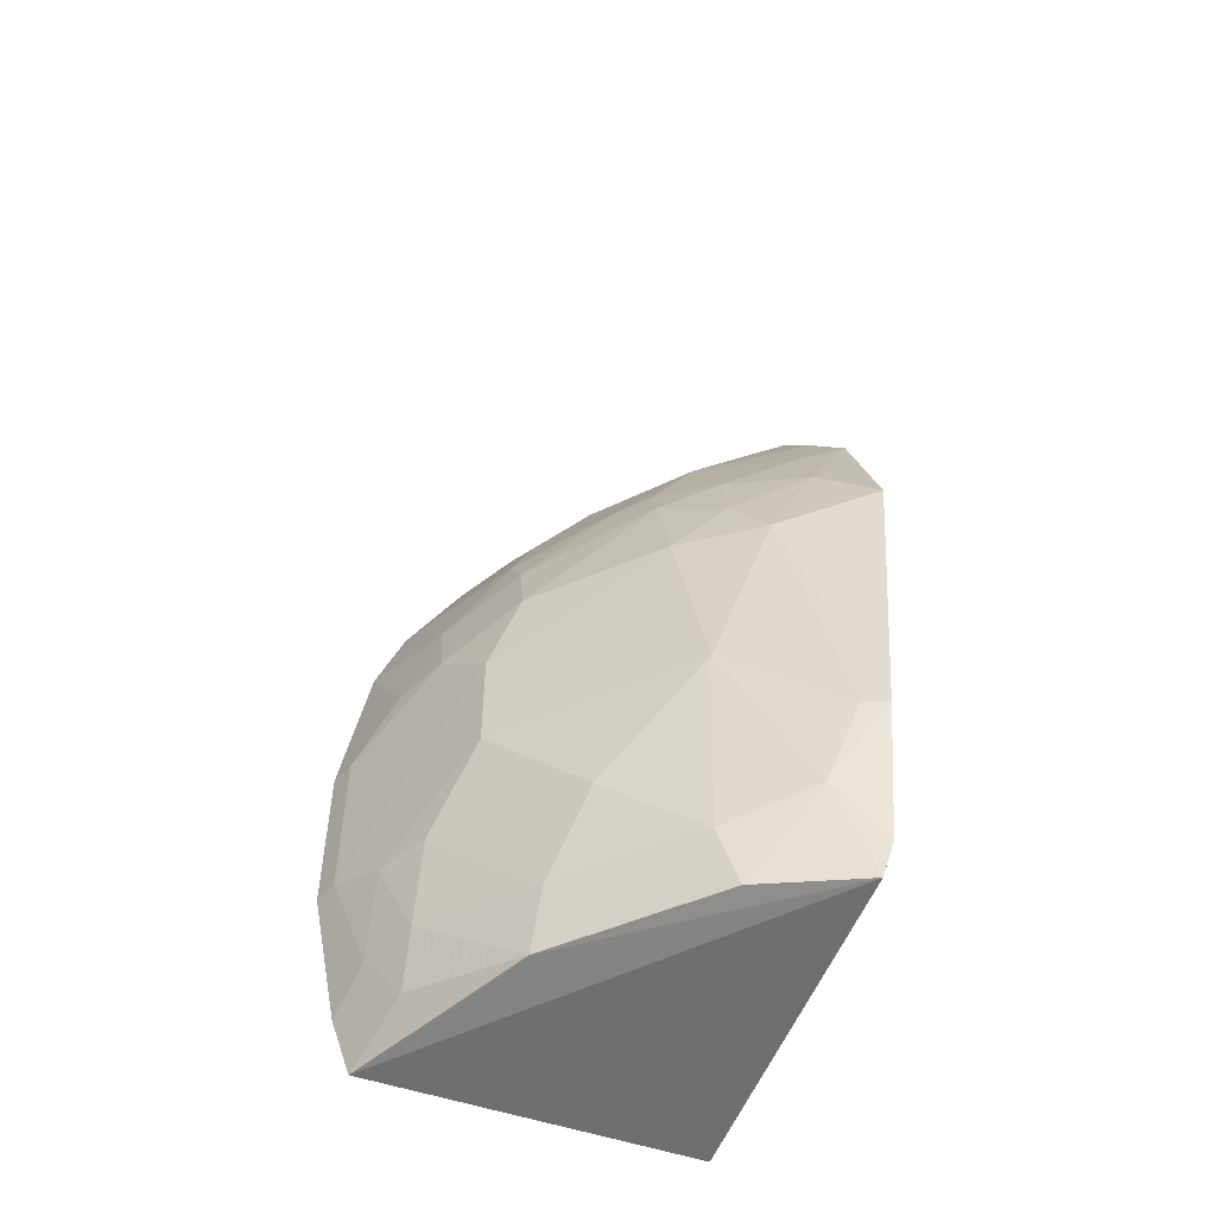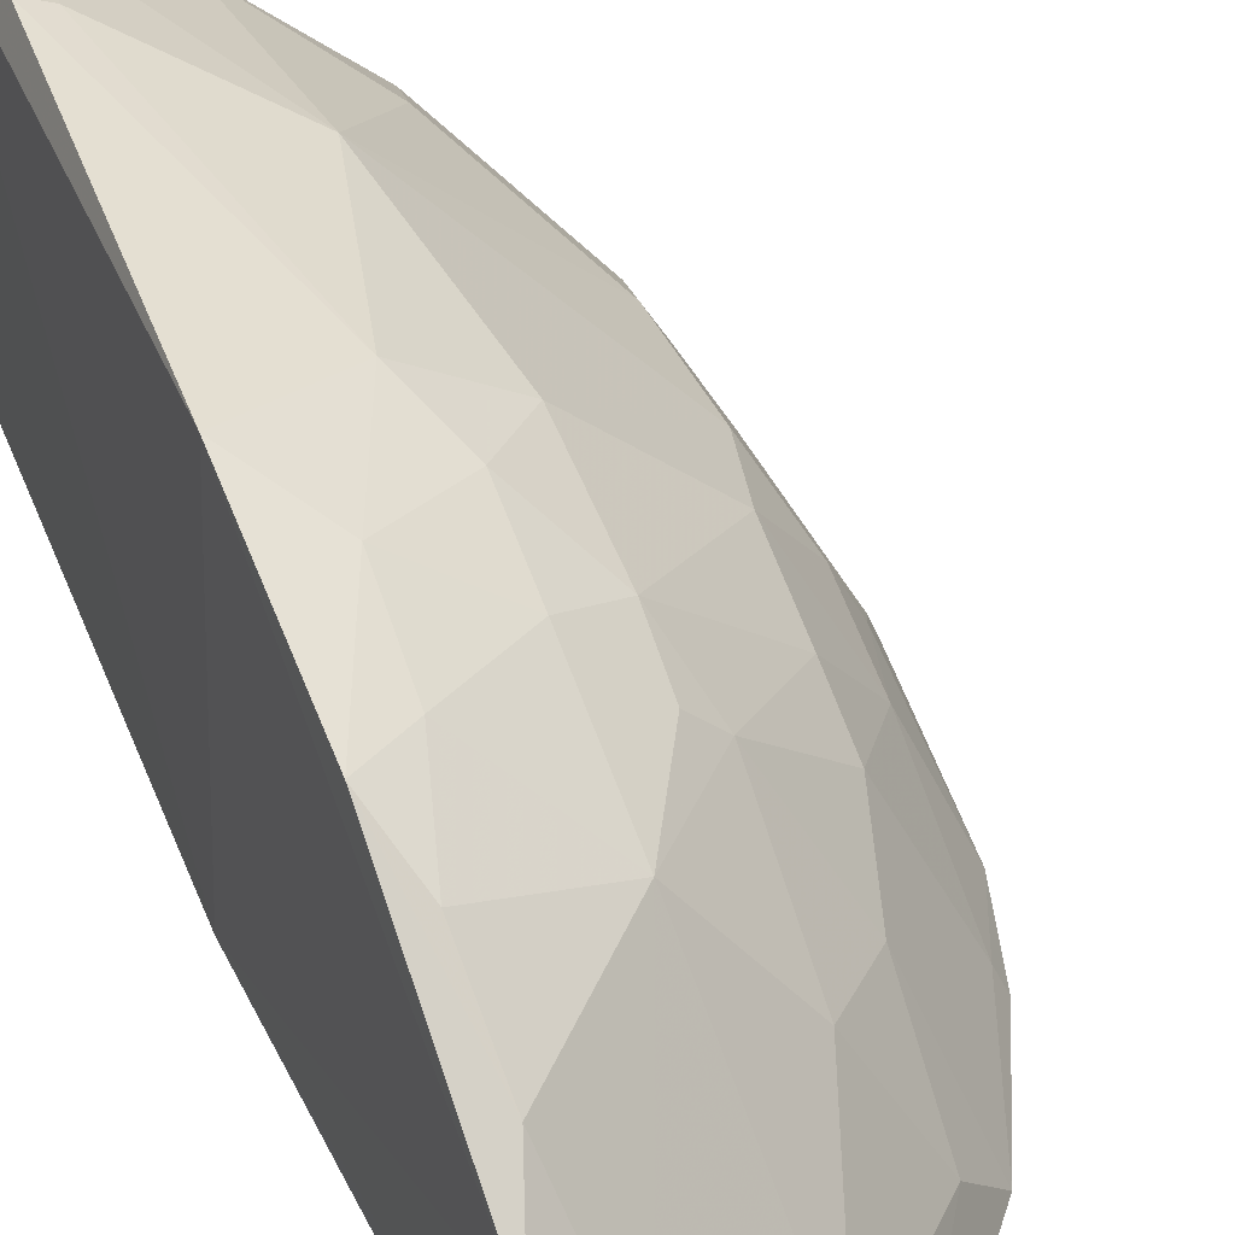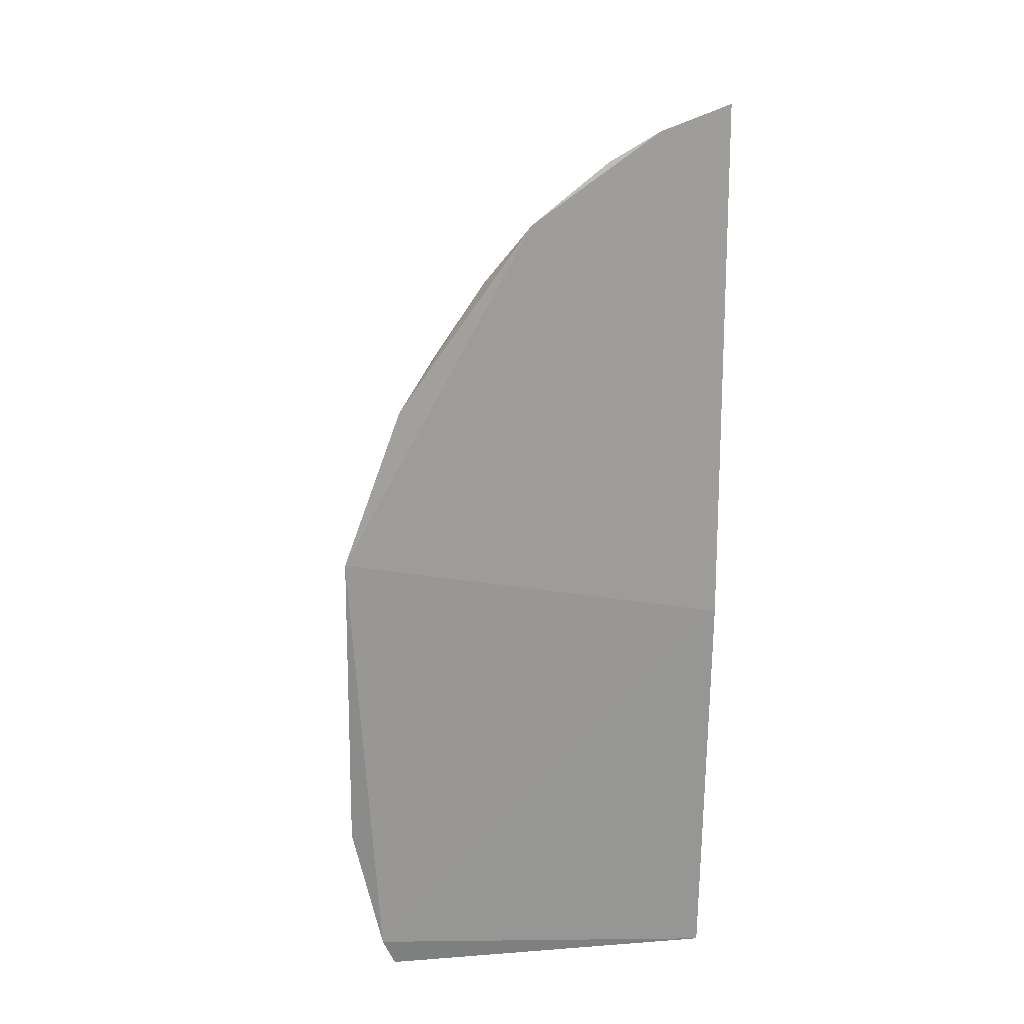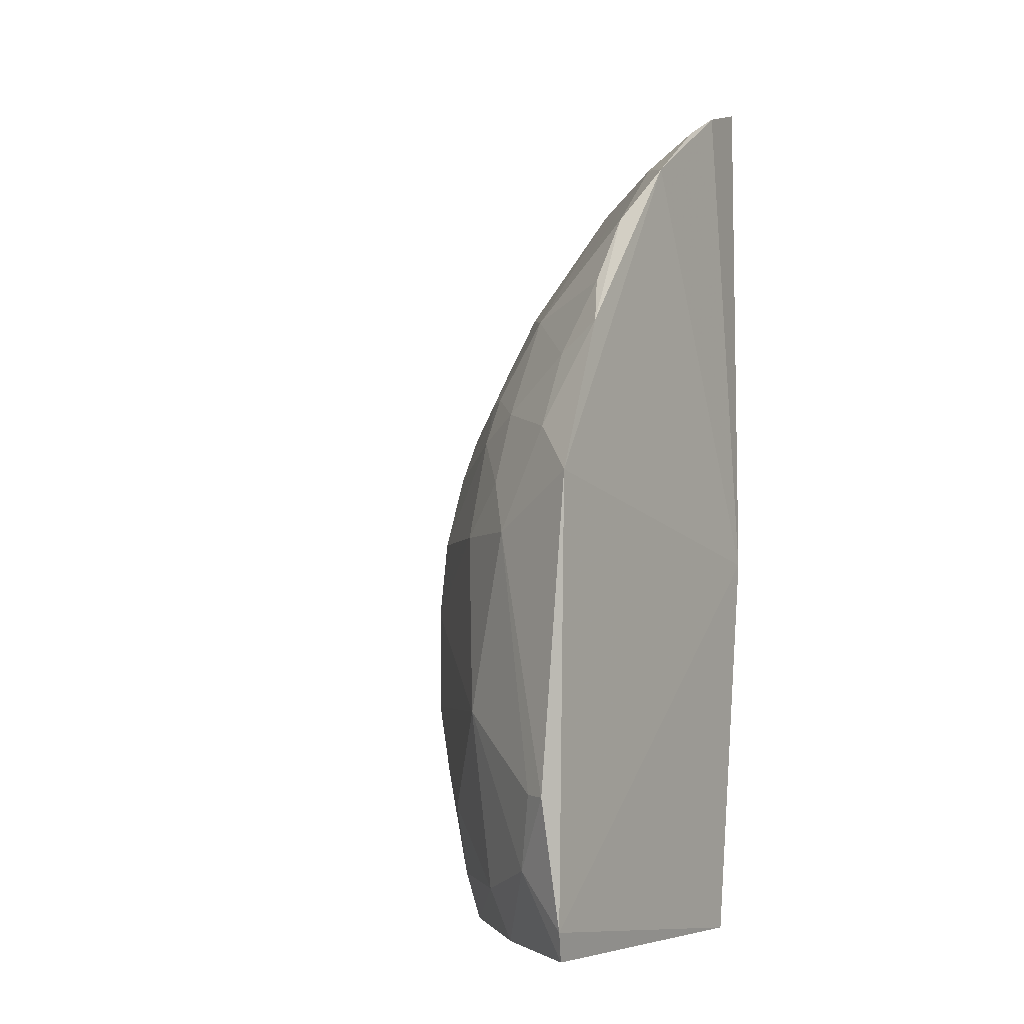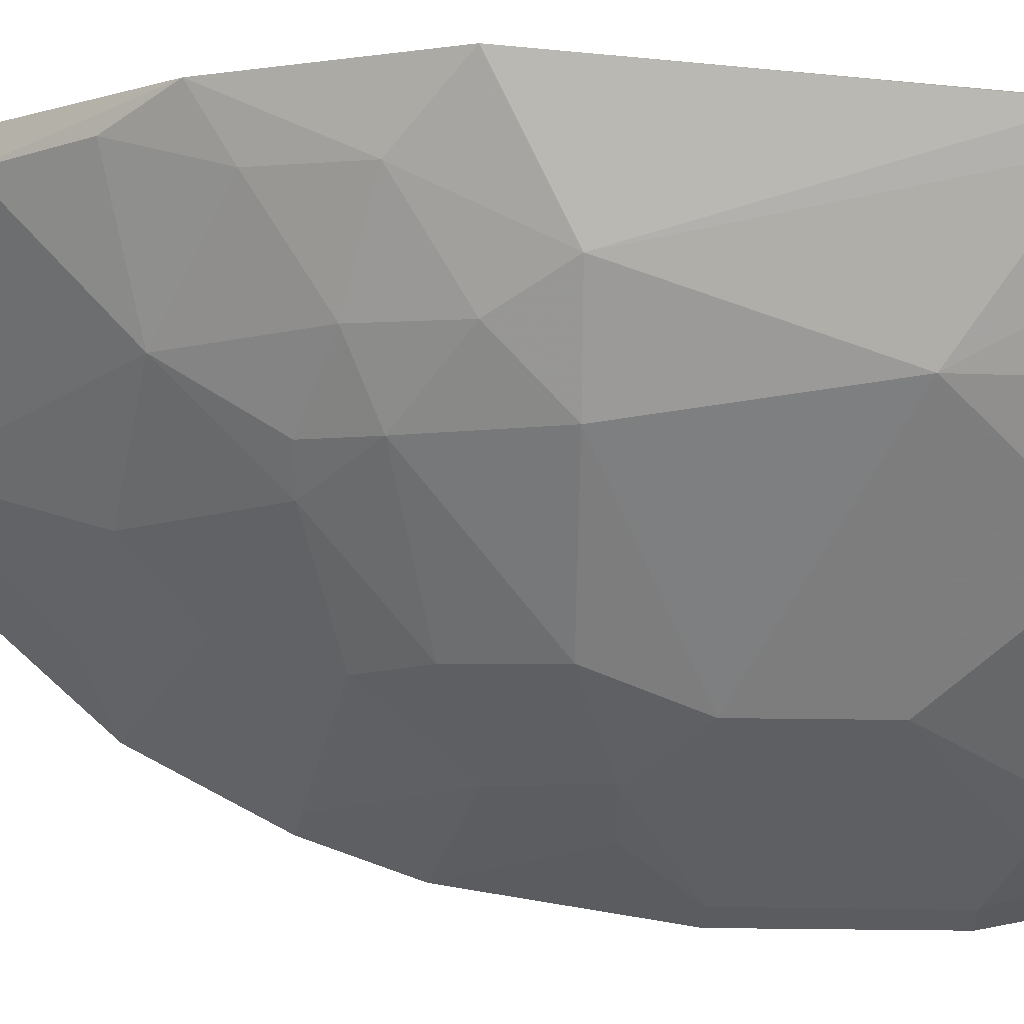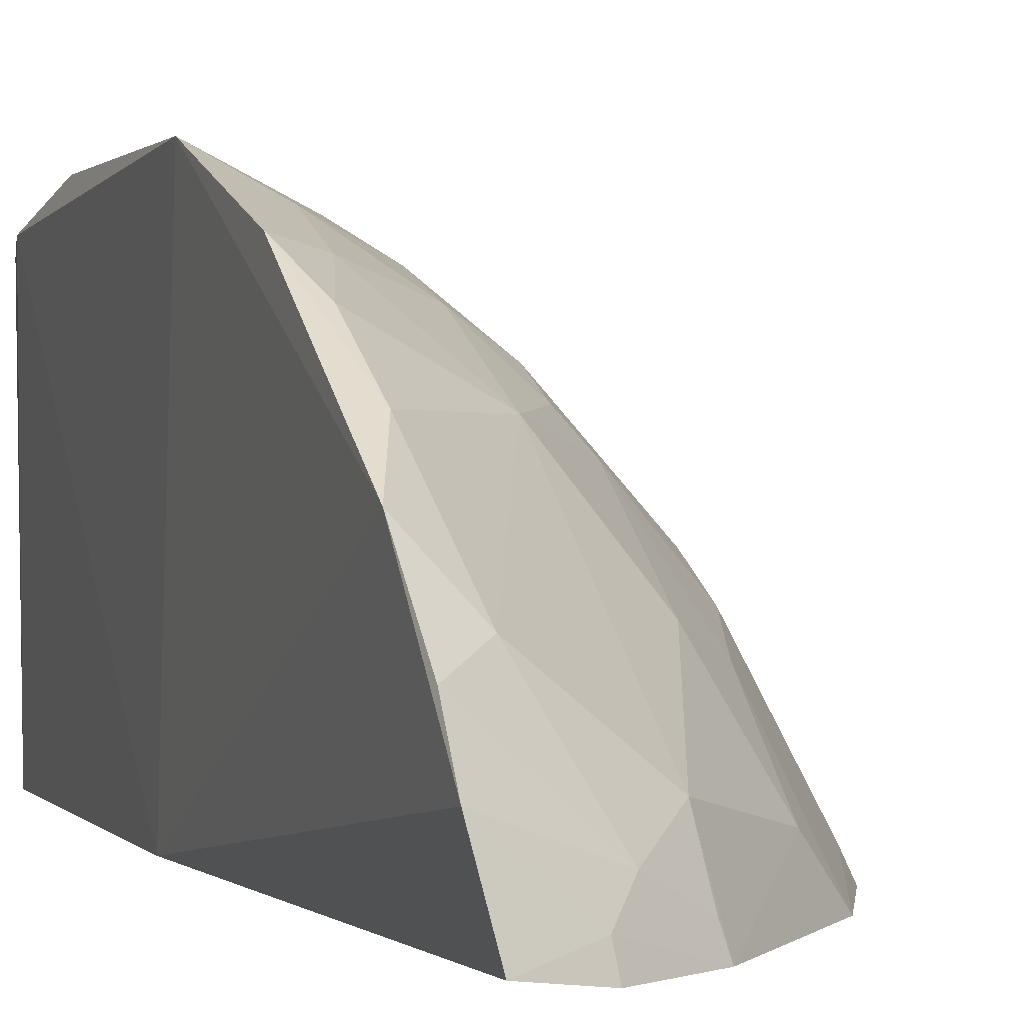
<metadata>
{"format":"obj","ext":"obj","renderer":"f3d","projection":"perspective","resolution":1024,"background":"white","views":[{"elev":-53.4,"azim":160.1,"up":"+Z"},{"elev":43.7,"azim":-24.3,"up":"+Y"},{"elev":18.8,"azim":-98.6,"up":"+Z"},{"elev":-4.7,"azim":-145.8,"up":"+Z"},{"elev":75.9,"azim":90.7,"up":"+Y"},{"elev":1.2,"azim":-21.2,"up":"+Y"}]}
</metadata>
<code>
v 0.3147 0.2267 0.2685
v 0.4486 0.2276 -0.09602
v 0.3829 0.3255 0.07761
v 0.2288 0.4466 0.06582
v 0.25 0.2325 -0.2037
v 0.3114 0.3969 -0.1678
v 0.2406 0.3664 0.2202
v 0.4199 0.2267 0.125
v 0.4336 0.2278 -0.1695
v 0.3988 0.3273 -0.06569
v 0.247 0.4226 -0.201
v 0.3386 0.3092 0.1789
v 0.2971 0.3973 0.1061
v 0.236 0.2333 0.3139
v 0.428 0.269 0.02097
v 0.3899 0.226 0.183
v 0.3699 0.325 -0.1966
v 0.4131 0.2826 -0.1538
v 0.2433 0.4299 -0.184
v 0.3103 0.2679 0.2502
v 0.2282 0.4149 0.1524
v 0.3266 0.3972 0.03516
v 0.3245 0.3685 0.1202
v 0.272 0.2275 0.2975
v 0.4487 0.2274 -0.007865
v 0.4128 0.2832 0.0639
v 0.399 0.3275 -0.007722
v 0.3834 0.3091 0.105
v 0.3561 0.3679 -0.1244
v 0.2989 0.3951 -0.1968
v 0.4231 0.2293 -0.2007
v 0.4286 0.2692 -0.1095
v 0.2348 0.2325 0.02359
v 0.2974 0.3656 0.165
v 0.3682 0.2523 0.1933
v 0.2293 0.3005 0.2856
v 0.2565 0.4259 0.09357
v 0.2563 0.4409 -0.1098
v 0.3262 0.3807 0.09241
v 0.2843 0.2535 0.2789
v 0.435 0.227 0.08136
v 0.4145 0.2974 0.02152
v 0.3851 0.3393 0.03578
v 0.4149 0.239 0.1224
v 0.3393 0.353 0.12
v 0.3693 0.3395 -0.1675
v 0.3142 0.4117 -0.06641
v 0.27 0.4265 -0.1529
v 0.4116 0.2685 -0.1819
v 0.4139 0.2964 -0.1096
v 0.427 0.2533 -0.1536
v 0.4437 0.2408 -0.09585
v 0.2268 0.3423 0.2535
v 0.253 0.3113 0.2635
v 0.2394 0.395 0.1791
v 0.3683 0.2953 0.1487
v 0.2296 0.2729 0.301
v 0.2538 0.4097 0.136
v 0.2839 0.4262 0.03532
v 0.2438 0.4466 -0.1107
v 0.2991 0.4101 0.06507
v 0.2708 0.24 0.2936
v 0.3119 0.239 0.2645
v 0.4437 0.2407 -0.008431
f 16 1 9
f 16 9 2
f 19 11 5
f 24 9 1
f 24 5 9
f 25 16 2
f 28 26 3
f 30 17 11
f 30 6 17
f 31 9 5
f 31 5 11
f 31 11 17
f 33 19 5
f 33 4 19
f 33 24 14
f 33 5 24
f 34 20 12
f 34 23 13
f 35 12 20
f 35 20 1
f 35 1 16
f 37 4 21
f 39 13 23
f 41 8 16
f 41 16 25
f 41 15 26
f 42 26 15
f 43 27 22
f 43 42 27
f 43 3 26
f 43 26 42
f 43 39 3
f 43 22 39
f 44 16 8
f 44 26 28
f 44 41 26
f 44 8 41
f 45 34 12
f 45 23 34
f 45 28 3
f 45 39 23
f 45 3 39
f 46 17 6
f 46 6 29
f 46 18 17
f 47 27 10
f 47 10 29
f 47 22 27
f 47 29 6
f 48 6 30
f 48 47 6
f 48 38 47
f 48 30 11
f 48 11 19
f 49 9 31
f 49 31 17
f 49 17 18
f 50 32 18
f 50 10 32
f 50 18 46
f 50 46 29
f 50 29 10
f 51 18 32
f 51 49 18
f 51 9 49
f 52 32 10
f 52 10 27
f 52 27 42
f 52 25 2
f 52 51 32
f 52 2 9
f 52 9 51
f 53 21 4
f 53 4 33
f 53 7 21
f 54 34 7
f 54 20 34
f 54 7 53
f 54 53 36
f 54 40 20
f 54 36 40
f 55 21 7
f 55 7 34
f 56 12 35
f 56 45 12
f 56 28 45
f 56 35 16
f 56 44 28
f 56 16 44
f 57 33 14
f 57 40 36
f 57 53 33
f 57 36 53
f 58 37 21
f 58 13 37
f 58 21 55
f 58 55 34
f 58 34 13
f 59 4 37
f 59 22 47
f 59 47 38
f 60 19 4
f 60 59 38
f 60 4 59
f 60 48 19
f 60 38 48
f 61 39 22
f 61 13 39
f 61 22 59
f 61 59 37
f 61 37 13
f 62 24 1
f 62 1 40
f 62 40 57
f 62 57 14
f 62 14 24
f 63 40 1
f 63 1 20
f 63 20 40
f 64 41 25
f 64 15 41
f 64 42 15
f 64 52 42
f 64 25 52

</code>
